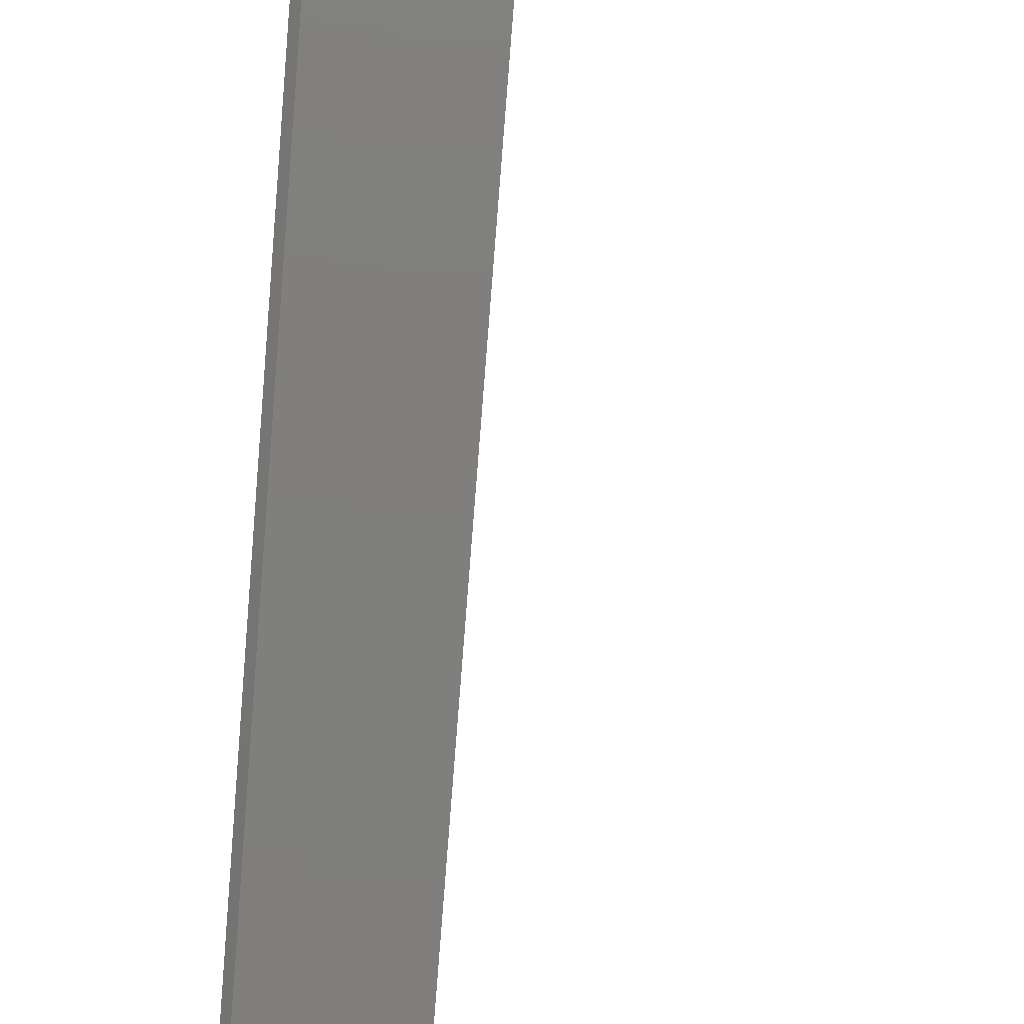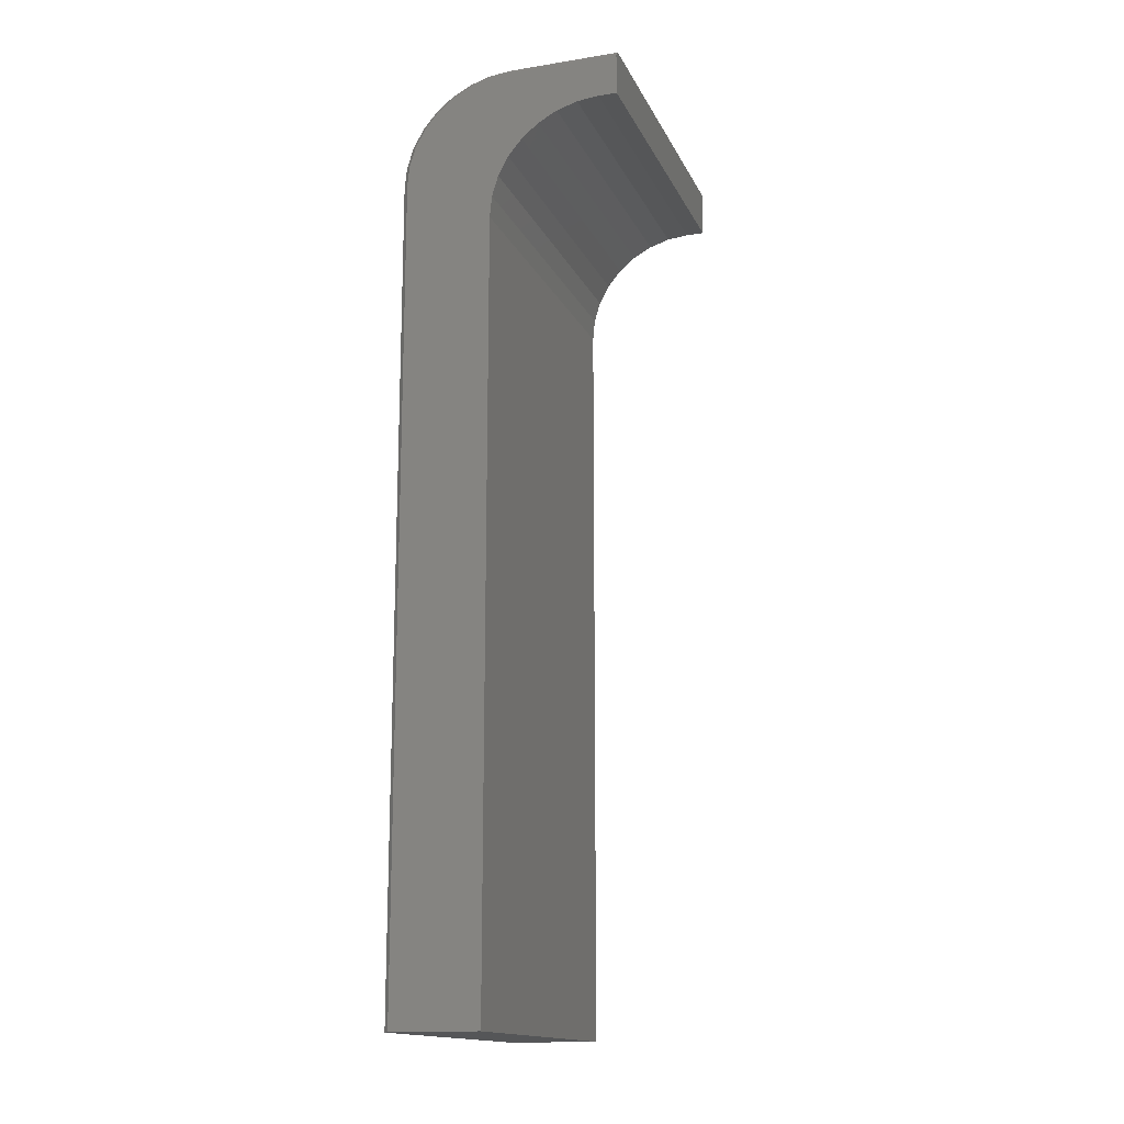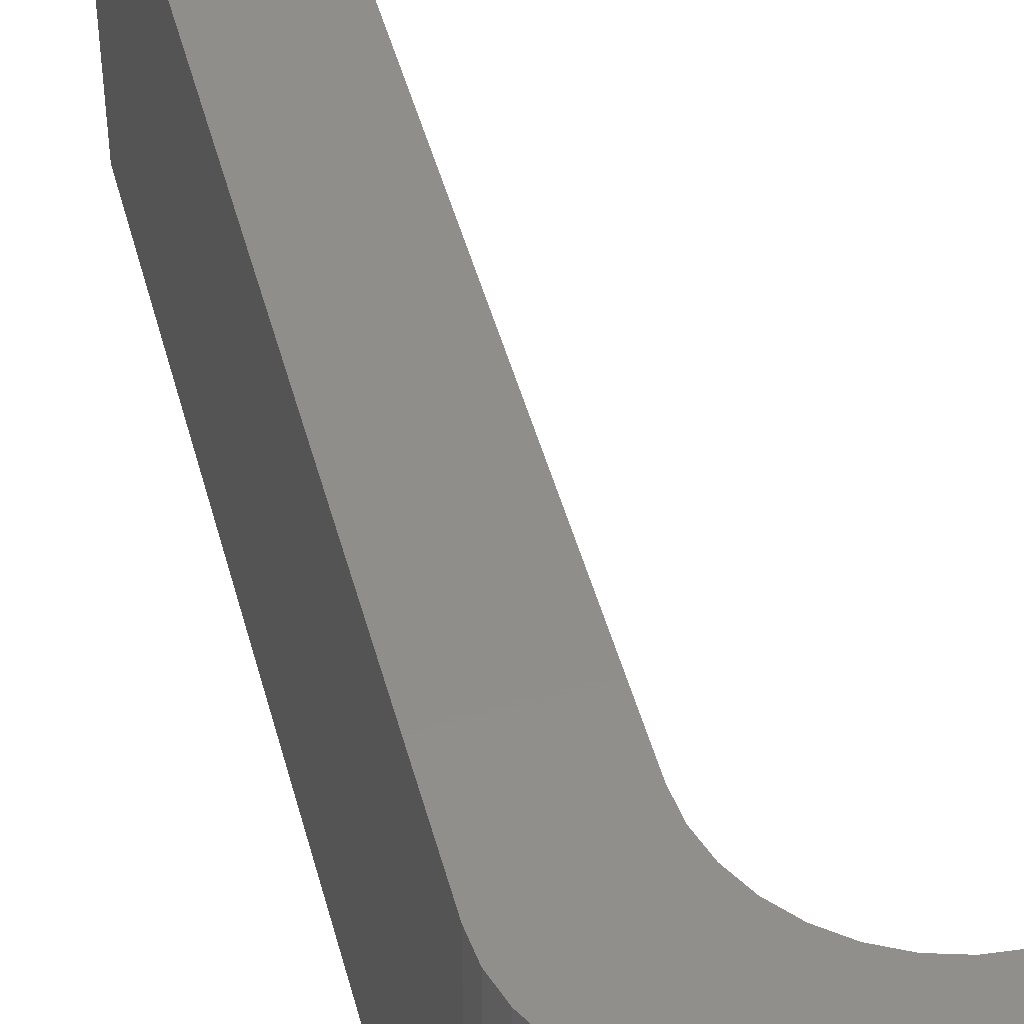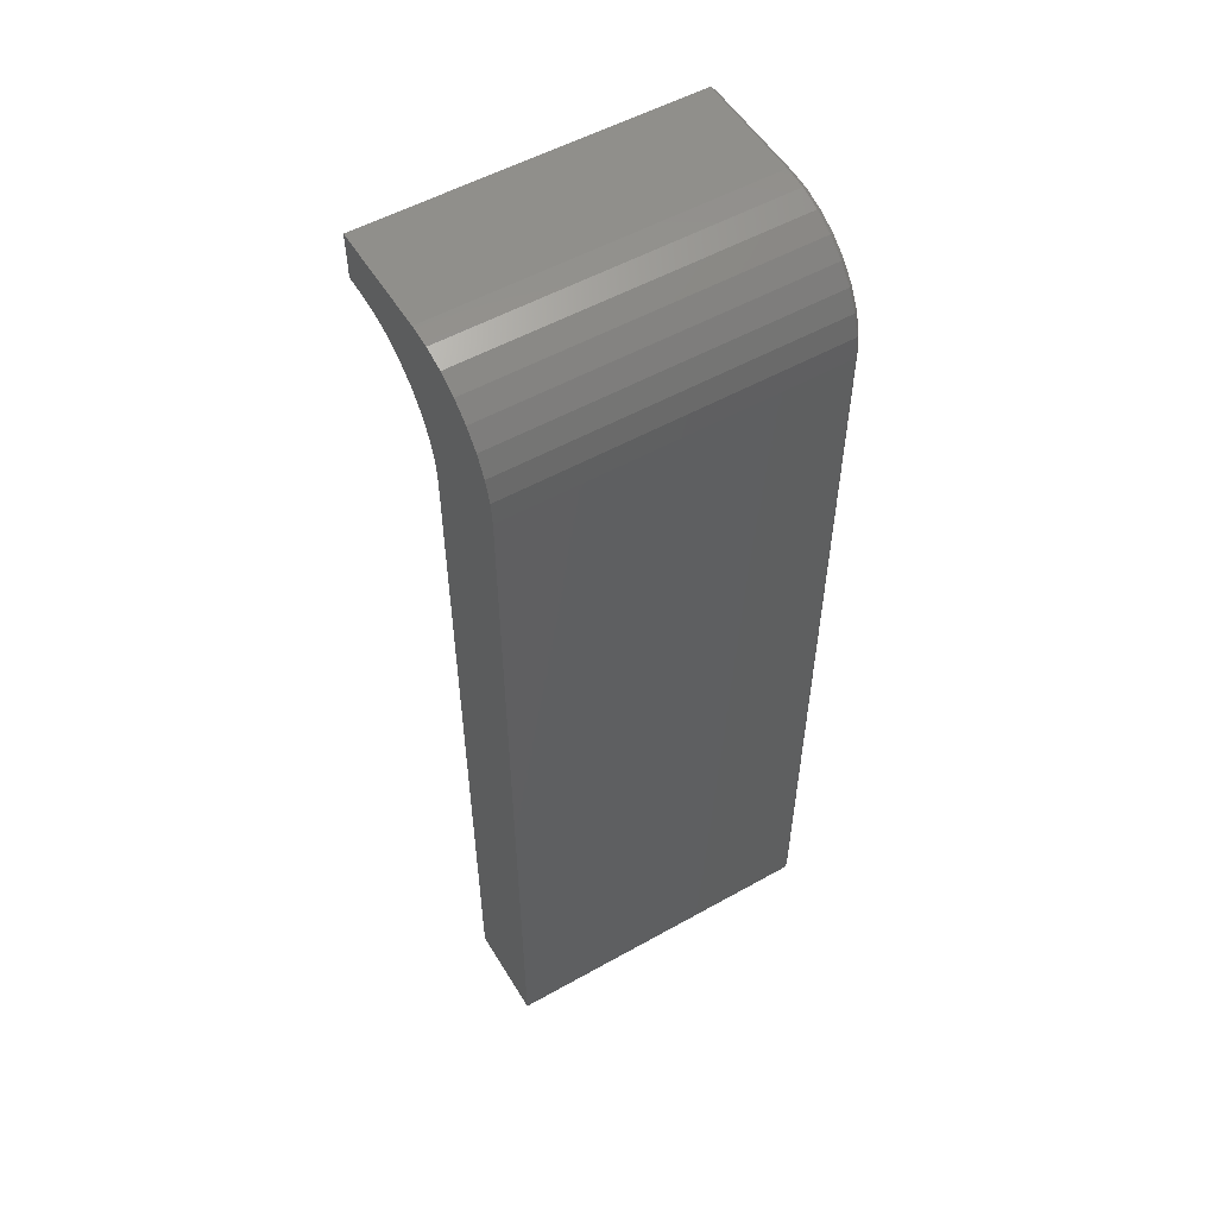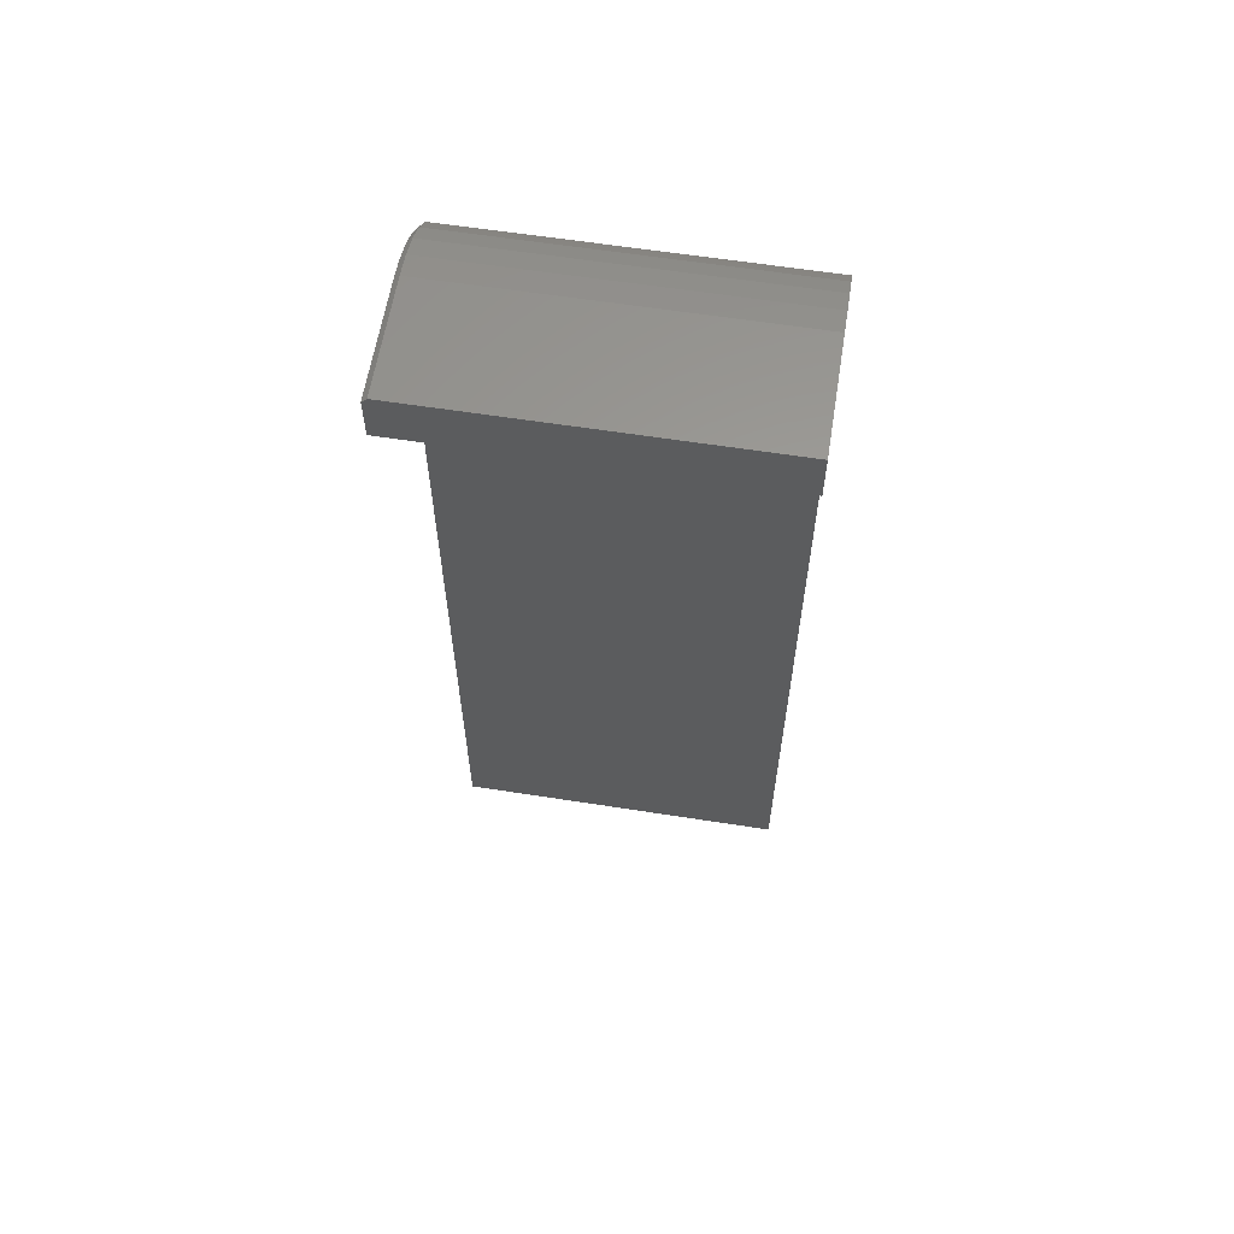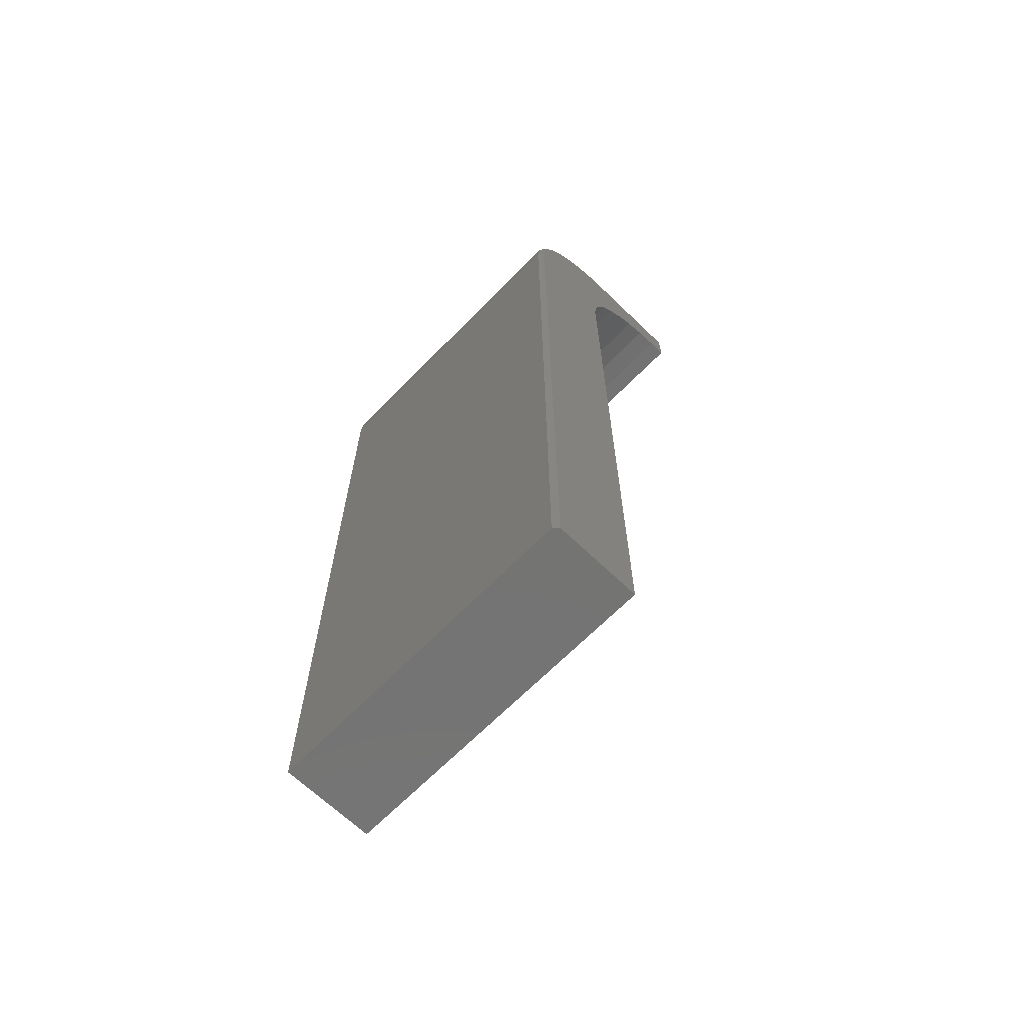
<metadata>
{"format":"stl","ext":"stl","renderer":"f3d","projection":"perspective","resolution":1024,"background":"white","views":[{"elev":-79.0,"azim":175.5,"up":"+Z"},{"elev":-15.5,"azim":-161.5,"up":"+Y"},{"elev":46.6,"azim":165.4,"up":"+Z"},{"elev":53.8,"azim":59.2,"up":"+Y"},{"elev":60.6,"azim":-80.9,"up":"+Y"},{"elev":-65.9,"azim":135.8,"up":"+Y"}]}
</metadata>
<code>
# stl→obj: 55 verts, 106 faces
v 0.01585 0.6955 -0.2578
v -0.211 0.6764 -0.2578
v -0.2447 0.6797 -0.2578
v 0.06414 0.5789 -0.2578
v 0.06414 -0.6875 -0.2578
v -0.07196 -0.6875 -0.2578
v -0.07196 0.507 -0.2578
v -0.07528 0.5407 -0.2578
v -0.0851 0.5731 -0.2578
v -0.1011 0.6029 -0.2578
v 0.06098 0.6111 -0.2578
v -0.2734 0.6797 -0.2578
v -0.2734 0.7438 -0.2578
v -0.1007 0.7438 -0.2578
v -0.06857 0.7407 -0.2578
v -0.03764 0.7313 -0.2578
v -0.009135 0.716 -0.2578
v -0.1225 0.6291 -0.2578
v -0.1487 0.6506 -0.2578
v 0.05159 0.642 -0.2578
v -0.1786 0.6665 -0.2578
v 0.03636 0.6706 -0.2578
v -0.2734 0.6797 0.2578
v -0.2734 0.7516 0.2578
v -0.2734 0.7516 -0.25
v -0.1007 0.7516 -0.25
v -0.1007 0.7516 0.2578
v -0.06705 0.7483 -0.25
v -0.06705 0.7483 0.2578
v -0.03465 0.7385 -0.25
v -0.03465 0.7385 0.2578
v -0.004795 0.7225 -0.25
v -0.004795 0.7225 0.2578
v 0.02138 0.7011 -0.25
v 0.02138 0.7011 0.2578
v 0.04285 0.6749 -0.25
v 0.04285 0.6749 0.2578
v 0.05881 0.645 -0.25
v 0.05881 0.645 0.2578
v 0.06864 0.6126 -0.25
v 0.06864 0.6126 0.2578
v 0.07196 0.5789 -0.25
v 0.07196 0.5789 0.2578
v 0.07196 -0.6875 0.2578
v 0.07196 -0.6875 -0.25
v -0.07196 -0.6875 0.2578
v -0.2447 0.6797 0.2578
v -0.211 0.6764 0.2578
v -0.1011 0.6029 0.2578
v -0.0851 0.5731 0.2578
v -0.07528 0.5407 0.2578
v -0.07196 0.507 0.2578
v -0.1786 0.6665 0.2578
v -0.1487 0.6506 0.2578
v -0.1225 0.6291 0.2578
f 1 2 3
f 4 5 6
f 4 6 7
f 4 7 8
f 4 8 9
f 4 9 10
f 4 10 11
f 12 13 14
f 12 14 15
f 12 15 16
f 12 16 17
f 12 17 1
f 12 1 3
f 10 18 11
f 11 18 19
f 11 19 20
f 20 19 21
f 20 21 22
f 22 21 2
f 22 2 1
f 23 24 12
f 12 24 25
f 12 25 13
f 26 25 27
f 27 25 24
f 26 27 28
f 28 27 29
f 28 29 30
f 30 29 31
f 30 31 32
f 32 31 33
f 32 33 34
f 34 33 35
f 34 35 36
f 36 35 37
f 36 37 38
f 38 37 39
f 38 39 40
f 40 39 41
f 40 41 42
f 42 41 43
f 44 45 43
f 43 45 42
f 44 46 45
f 45 46 6
f 45 6 5
f 45 5 42
f 42 5 4
f 26 14 25
f 25 14 13
f 17 32 1
f 1 32 34
f 1 34 22
f 22 34 36
f 22 36 20
f 20 36 38
f 20 38 11
f 11 38 40
f 11 40 4
f 4 40 42
f 32 17 30
f 30 17 16
f 30 16 28
f 28 16 15
f 28 15 26
f 26 15 14
f 47 48 35
f 43 41 49
f 43 49 50
f 43 50 51
f 43 51 52
f 43 52 46
f 43 46 44
f 23 47 35
f 23 35 33
f 23 33 31
f 23 31 29
f 23 29 27
f 23 27 24
f 35 48 37
f 37 48 53
f 37 53 39
f 39 53 54
f 39 54 41
f 41 54 55
f 41 55 49
f 52 7 46
f 46 7 6
f 18 54 19
f 19 54 53
f 19 53 21
f 21 53 48
f 21 48 2
f 2 48 47
f 2 47 3
f 54 18 55
f 55 18 10
f 55 10 49
f 49 10 9
f 49 9 50
f 50 9 8
f 50 8 51
f 51 8 7
f 51 7 52
f 12 3 23
f 23 3 47

</code>
